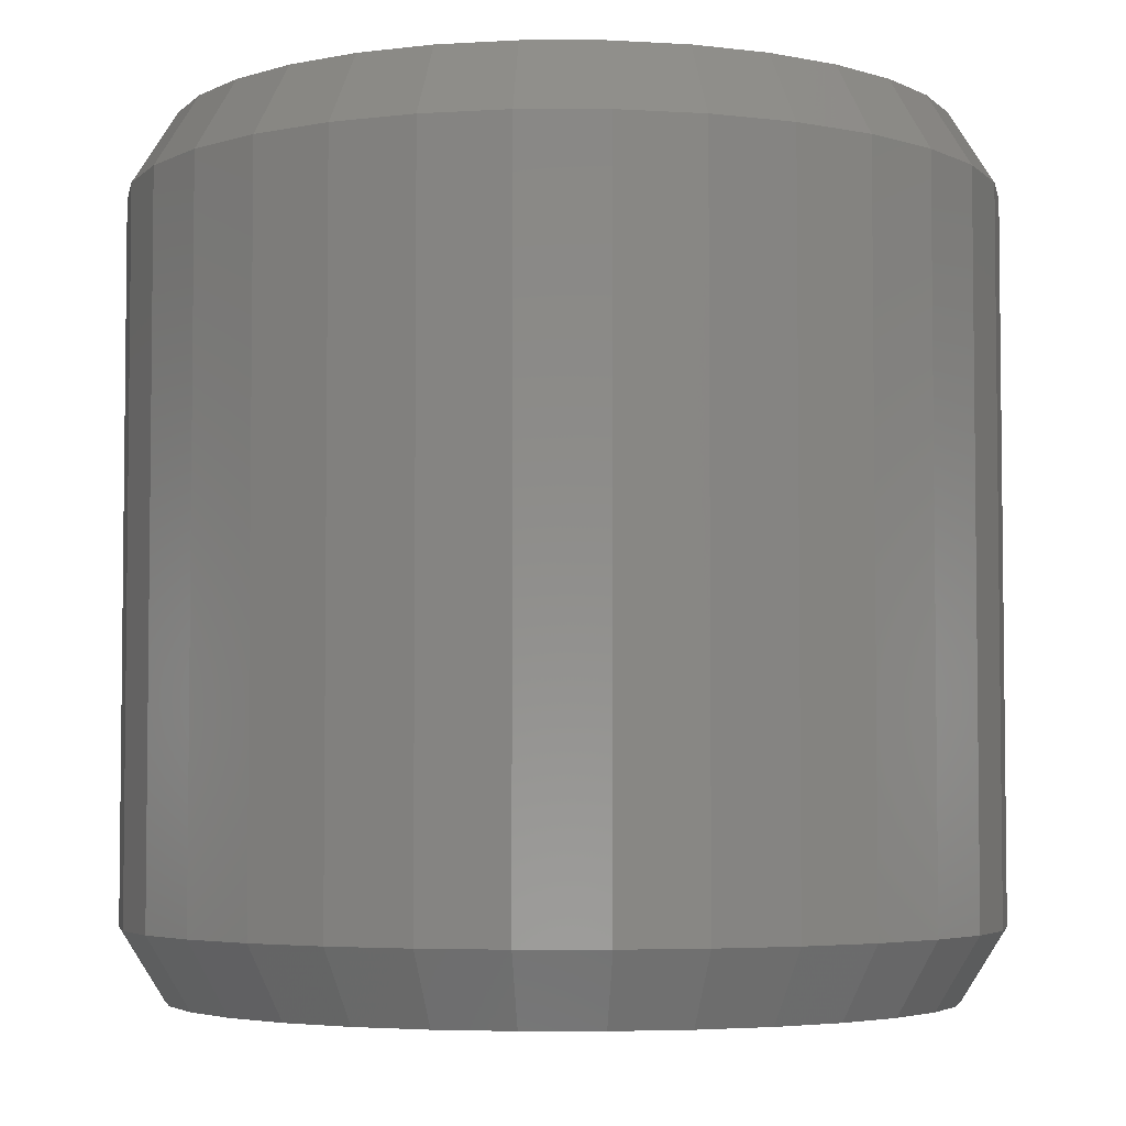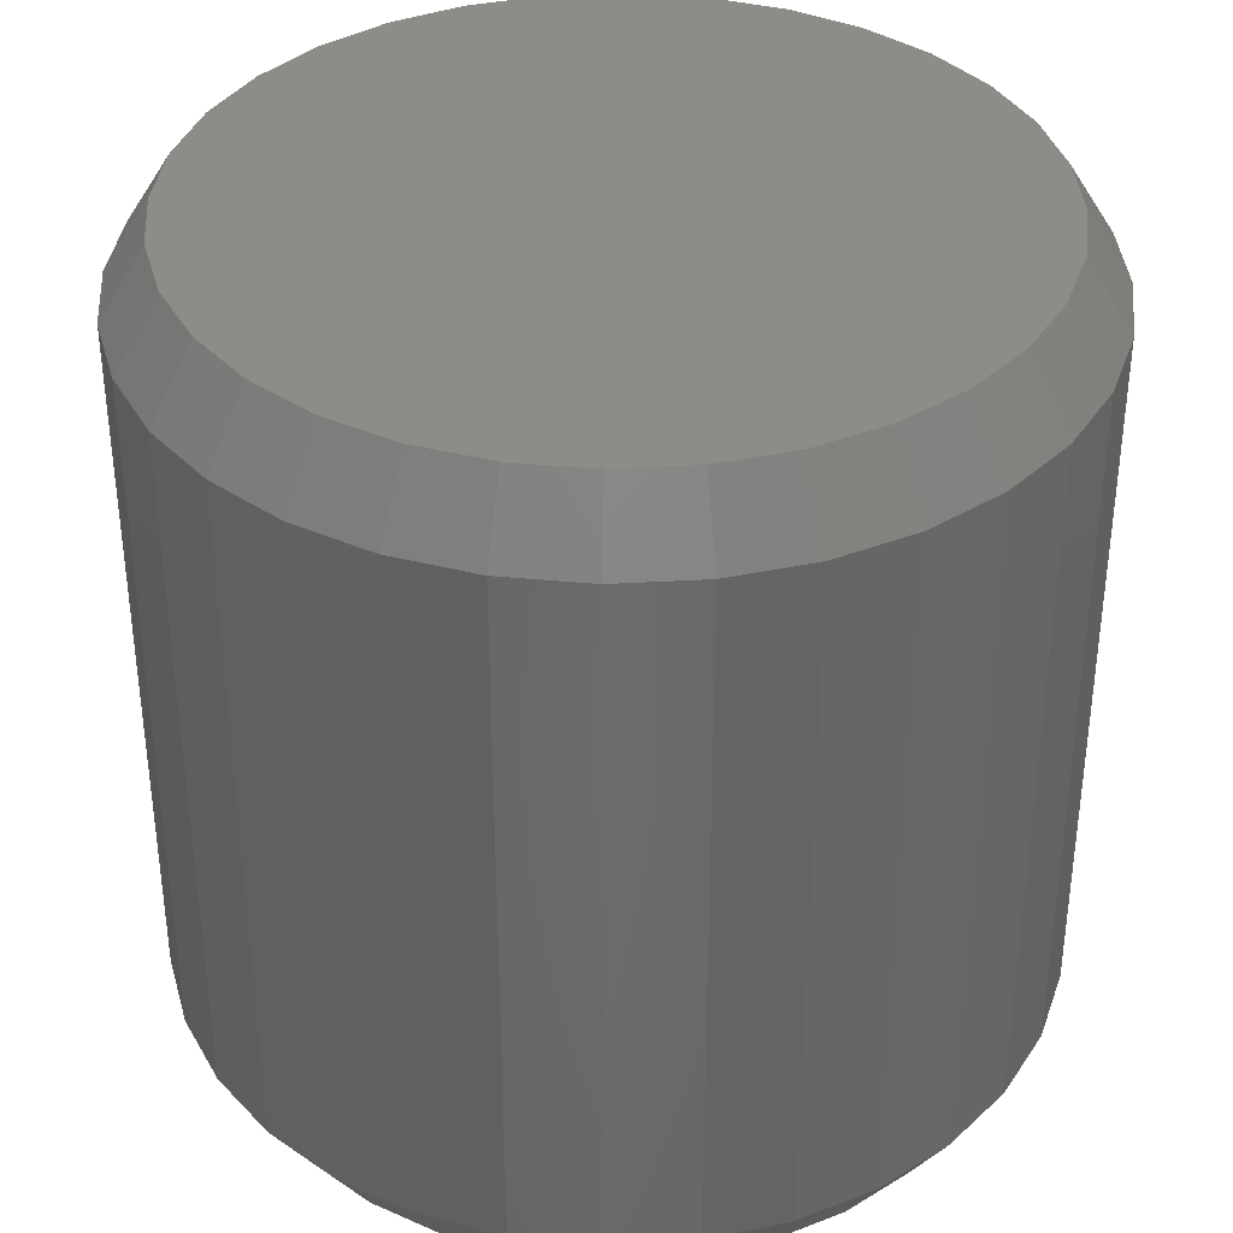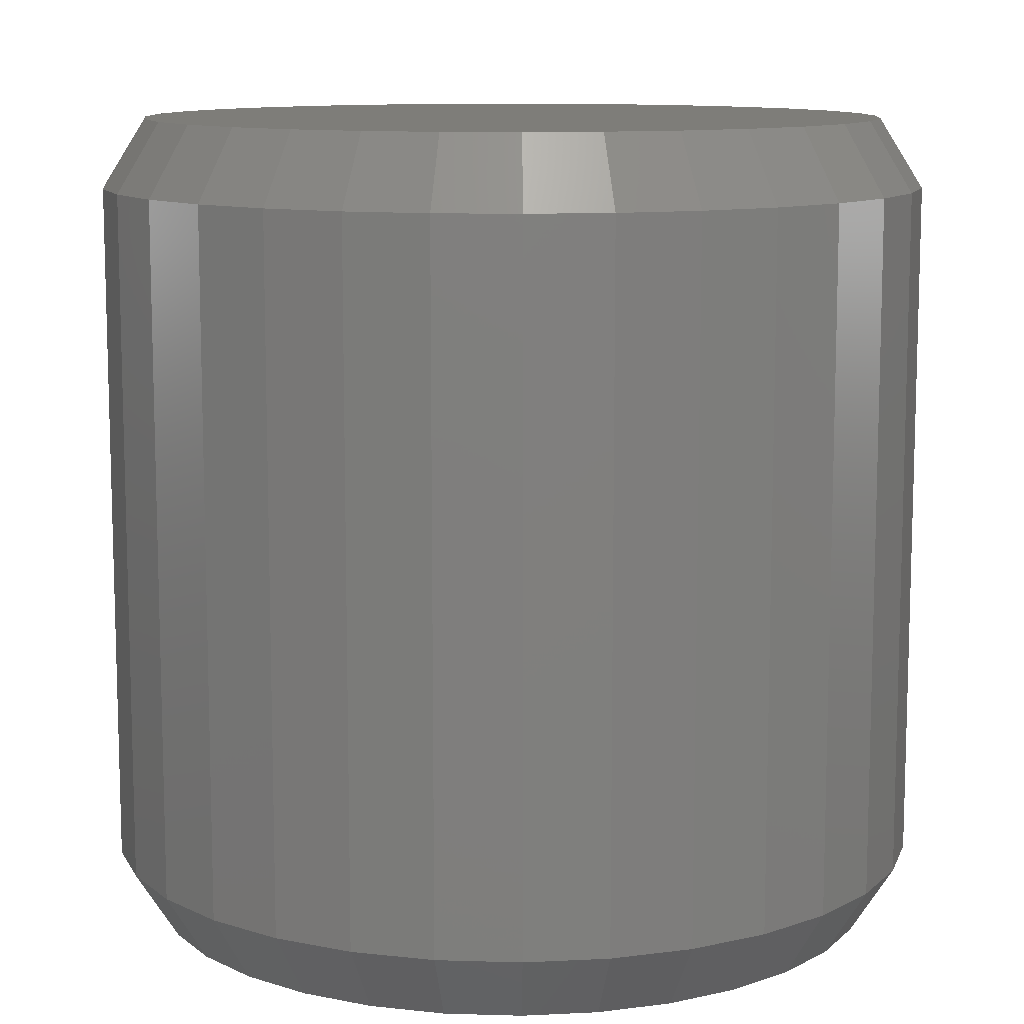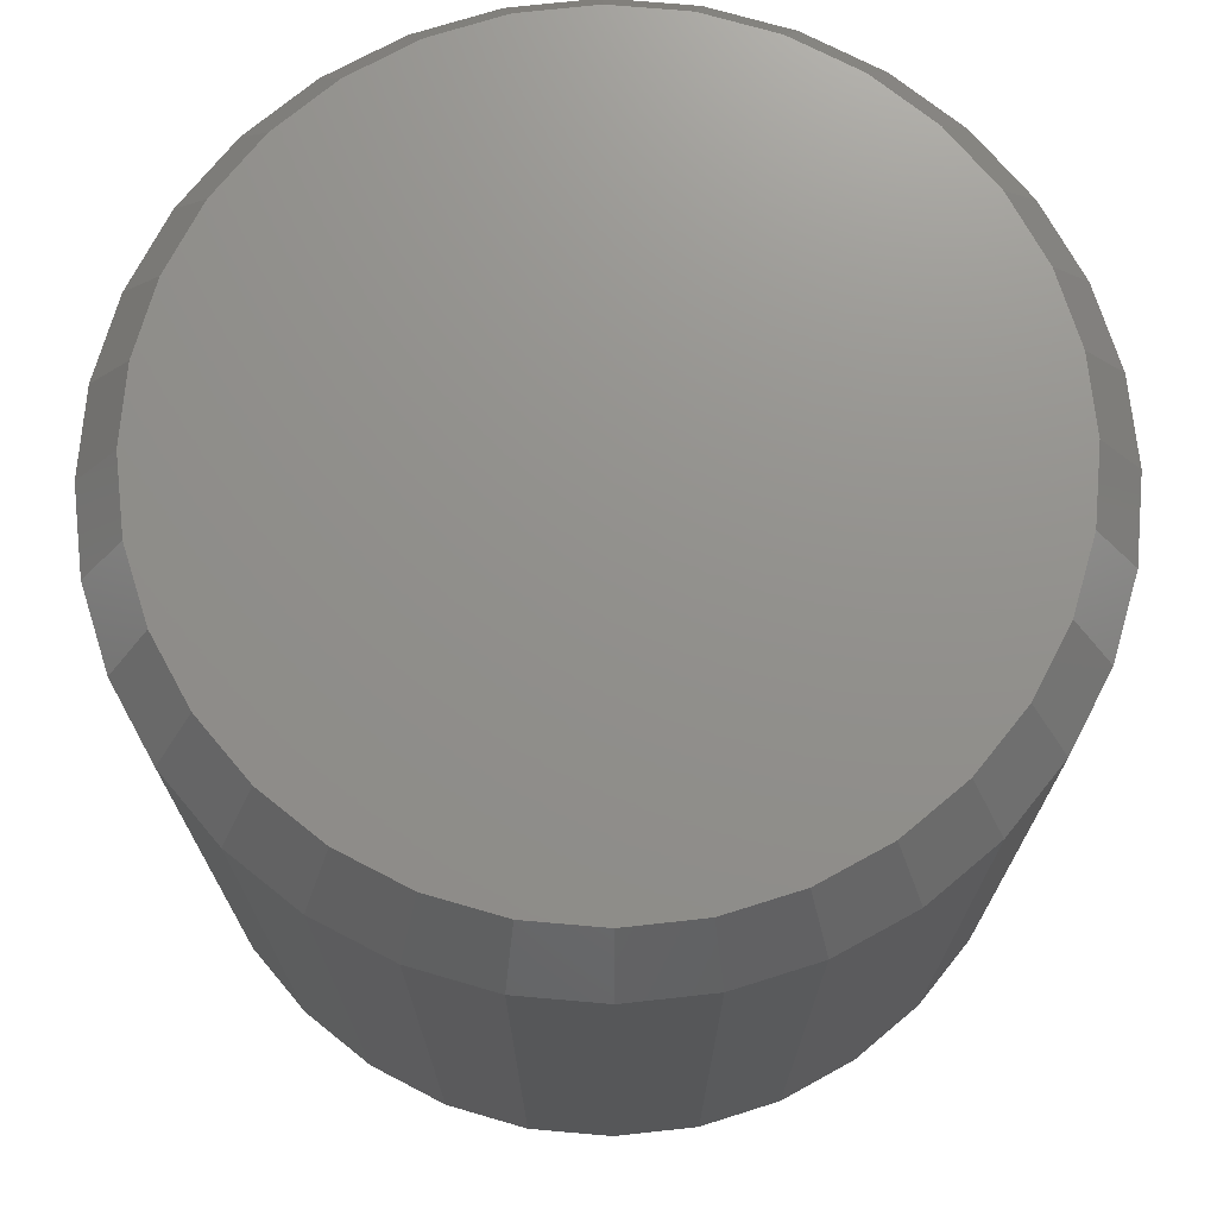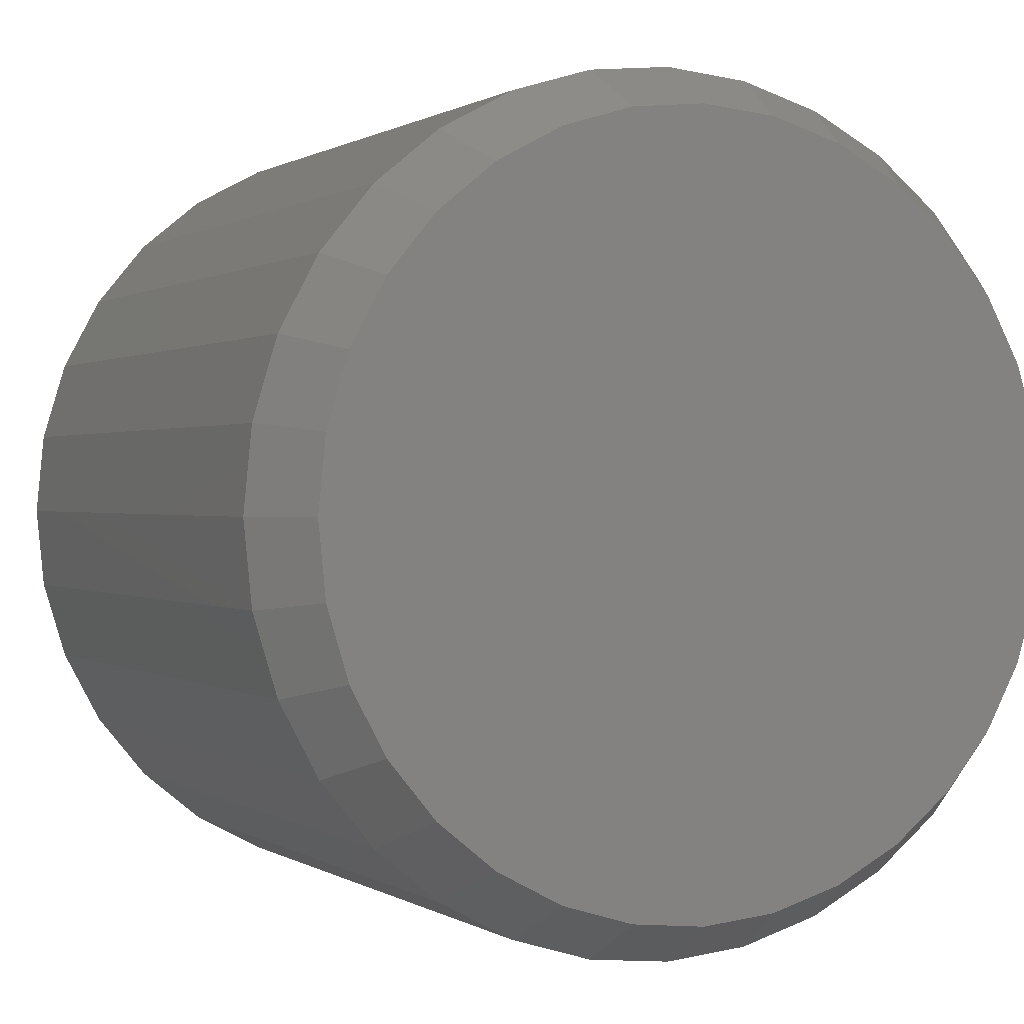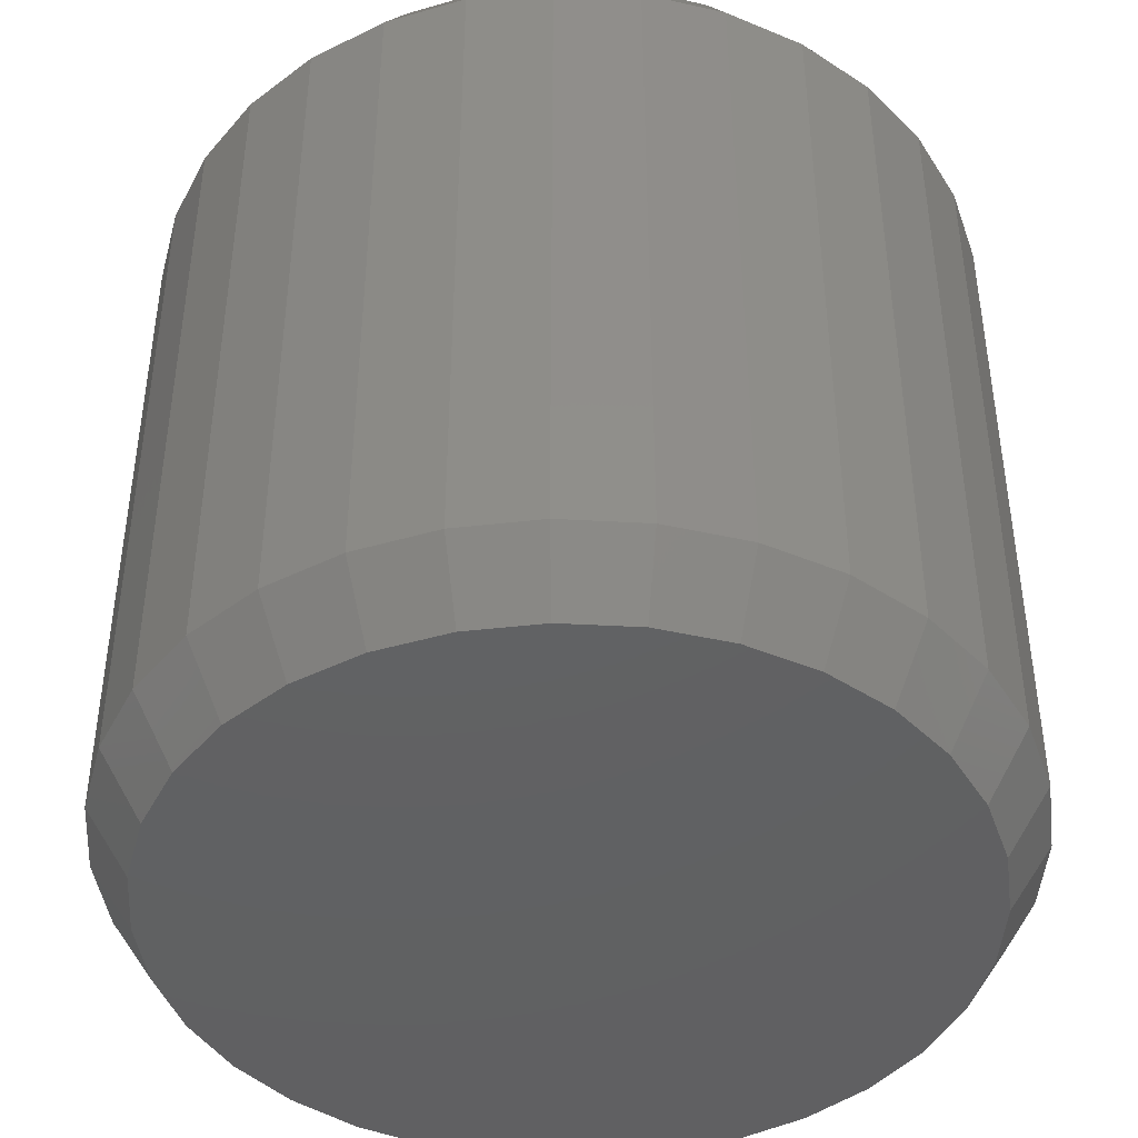
<metadata>
{"format":"stl","ext":"stl","renderer":"f3d","projection":"perspective","resolution":1024,"background":"white","views":[{"elev":-4.3,"azim":73.2,"up":"+Y"},{"elev":37.1,"azim":-77.3,"up":"+Y"},{"elev":10.7,"azim":-80.1,"up":"+Y"},{"elev":72.4,"azim":-124.4,"up":"+Y"},{"elev":0.5,"azim":-25.0,"up":"+Z"},{"elev":-43.6,"azim":24.5,"up":"+Y"}]}
</metadata>
<code>
# stl→obj: 128 verts, 252 faces
v 0.3829 -0.0625 -1.392e-16
v 0.3829 -0.6875 -1.392e-16
v 0.3756 -0.0625 -0.07393
v 0.3756 -0.6875 -0.07393
v 0.354 -0.0625 -0.145
v 0.354 -0.6875 -0.145
v 0.319 -0.0625 -0.2105
v 0.319 -0.6875 -0.2105
v 0.2719 -0.0625 -0.268
v 0.2719 -0.6875 -0.268
v 0.2145 -0.0625 -0.3151
v 0.2145 -0.6875 -0.3151
v 0.149 -0.0625 -0.3501
v 0.149 -0.6875 -0.3501
v 0.07788 -0.0625 -0.3717
v 0.07788 -0.6875 -0.3717
v 0.003947 -0.0625 -0.3789
v 0.003947 -0.6875 -0.3789
v -0.06998 -0.0625 -0.3717
v -0.06998 -0.6875 -0.3717
v -0.1411 -0.0625 -0.3501
v -0.1411 -0.6875 -0.3501
v -0.2066 -0.0625 -0.3151
v -0.2066 -0.6875 -0.3151
v -0.264 -0.0625 -0.268
v -0.264 -0.6875 -0.268
v -0.3111 -0.0625 -0.2105
v -0.3111 -0.6875 -0.2105
v -0.3462 -0.0625 -0.145
v -0.3462 -0.6875 -0.145
v -0.3677 -0.0625 -0.07393
v -0.3677 -0.6875 -0.07393
v -0.375 -0.0625 4.641e-17
v -0.375 -0.6875 4.641e-17
v -0.3677 -0.0625 0.07393
v -0.3677 -0.6875 0.07393
v -0.3462 -0.0625 0.145
v -0.3462 -0.6875 0.145
v -0.3111 -0.0625 0.2105
v -0.3111 -0.6875 0.2105
v -0.264 -0.0625 0.268
v -0.264 -0.6875 0.268
v -0.2066 -0.0625 0.3151
v -0.2066 -0.6875 0.3151
v -0.1411 -0.0625 0.3501
v -0.1411 -0.6875 0.3501
v -0.06998 -0.0625 0.3717
v -0.06998 -0.6875 0.3717
v 0.003947 -0.0625 0.3789
v 0.003947 -0.6875 0.3789
v 0.07788 -0.0625 0.3717
v 0.07788 -0.6875 0.3717
v 0.149 -0.0625 0.3501
v 0.149 -0.6875 0.3501
v 0.2145 -0.0625 0.3151
v 0.2145 -0.6875 0.3151
v 0.2719 -0.0625 0.268
v 0.2719 -0.6875 0.268
v 0.319 -0.0625 0.2105
v 0.319 -0.6875 0.2105
v 0.354 -0.0625 0.145
v 0.354 -0.6875 0.145
v 0.3756 -0.0625 0.07393
v 0.3756 -0.6875 0.07393
v -0.06236 -0.75 0.3334
v 0.07026 -0.75 0.3334
v 0.003947 -0.75 0.3399
v 0.134 -0.75 0.314
v -0.1261 -0.75 0.314
v 0.1928 -0.75 0.2826
v -0.1849 -0.75 0.2826
v 0.2443 -0.75 0.2403
v -0.2364 -0.75 0.2403
v 0.2866 -0.75 0.1888
v -0.2787 -0.75 0.1888
v 0.318 -0.75 0.1301
v -0.3101 -0.75 0.1301
v 0.3373 -0.75 0.06631
v -0.3294 -0.75 0.06631
v 0.3438 -0.75 -3.108e-16
v -0.3359 -0.75 -2.925e-08
v 0.3373 -0.75 -0.06631
v -0.3294 -0.75 -0.06631
v 0.318 -0.75 -0.1301
v -0.3101 -0.75 -0.1301
v 0.2866 -0.75 -0.1888
v -0.2787 -0.75 -0.1888
v 0.2443 -0.75 -0.2403
v -0.2364 -0.75 -0.2403
v 0.1928 -0.75 -0.2826
v -0.1849 -0.75 -0.2826
v 0.134 -0.75 -0.314
v -0.1261 -0.75 -0.314
v 0.07026 -0.75 -0.3334
v -0.06236 -0.75 -0.3334
v 0.003947 -0.75 -0.3399
v 0.003947 2.104e-17 0.3399
v 0.07026 2.472e-17 0.3334
v -0.06236 1.735e-17 0.3334
v 0.003947 2.104e-17 -0.3399
v -0.06236 1.735e-17 -0.3334
v 0.07026 2.472e-17 -0.3334
v -0.1261 1.382e-17 -0.314
v 0.134 2.826e-17 -0.314
v -0.1849 1.055e-17 -0.2826
v 0.1928 3.152e-17 -0.2826
v -0.2364 7.695e-18 -0.2403
v 0.2443 3.438e-17 -0.2403
v -0.2787 5.348e-18 -0.1888
v 0.2866 3.672e-17 -0.1888
v -0.3101 3.605e-18 -0.1301
v 0.318 3.847e-17 -0.1301
v -0.3294 2.531e-18 -0.06631
v 0.3373 3.954e-17 -0.06631
v -0.3359 2.168e-18 -2.925e-08
v 0.3438 3.99e-17 -1.761e-17
v -0.3294 2.531e-18 0.06631
v 0.3373 3.954e-17 0.06631
v -0.3101 3.605e-18 0.1301
v 0.318 3.847e-17 0.1301
v -0.2787 5.348e-18 0.1888
v 0.2866 3.672e-17 0.1888
v -0.2364 7.695e-18 0.2403
v 0.2443 3.438e-17 0.2403
v -0.1849 1.055e-17 0.2826
v 0.1928 3.152e-17 0.2826
v -0.1261 1.382e-17 0.314
v 0.134 2.826e-17 0.314
f 1 2 3
f 3 2 4
f 3 4 5
f 5 4 6
f 5 6 7
f 7 6 8
f 7 8 9
f 9 8 10
f 9 10 11
f 11 10 12
f 11 12 13
f 13 12 14
f 13 14 15
f 15 14 16
f 15 16 17
f 17 16 18
f 17 18 19
f 19 18 20
f 19 20 21
f 21 20 22
f 21 22 23
f 23 22 24
f 23 24 25
f 25 24 26
f 25 26 27
f 27 26 28
f 27 28 29
f 29 28 30
f 29 30 31
f 31 30 32
f 31 32 33
f 33 32 34
f 33 34 35
f 35 34 36
f 35 36 37
f 37 36 38
f 37 38 39
f 39 38 40
f 39 40 41
f 41 40 42
f 41 42 43
f 43 42 44
f 43 44 45
f 45 44 46
f 45 46 47
f 47 46 48
f 47 48 49
f 49 48 50
f 49 50 51
f 51 50 52
f 51 52 53
f 53 52 54
f 53 54 55
f 55 54 56
f 55 56 57
f 57 56 58
f 57 58 59
f 59 58 60
f 59 60 61
f 61 60 62
f 61 62 63
f 63 62 64
f 63 64 1
f 1 64 2
f 65 66 67
f 66 65 68
f 68 65 69
f 68 69 70
f 70 69 71
f 70 71 72
f 72 71 73
f 72 73 74
f 74 73 75
f 74 75 76
f 76 75 77
f 76 77 78
f 78 77 79
f 78 79 80
f 80 79 81
f 80 81 82
f 82 81 83
f 82 83 84
f 84 83 85
f 84 85 86
f 86 85 87
f 86 87 88
f 88 87 89
f 88 89 90
f 90 89 91
f 90 91 92
f 92 91 93
f 92 93 94
f 94 93 95
f 94 95 96
f 12 92 14
f 14 92 94
f 14 94 16
f 16 94 96
f 16 96 18
f 18 96 95
f 18 95 20
f 92 12 90
f 90 12 10
f 90 10 88
f 88 10 8
f 88 8 86
f 86 8 6
f 86 6 84
f 84 6 4
f 84 4 82
f 82 4 2
f 82 2 80
f 89 24 91
f 91 24 22
f 91 22 93
f 93 22 20
f 93 20 95
f 24 89 26
f 26 89 87
f 26 87 28
f 28 87 85
f 28 85 30
f 30 85 83
f 30 83 32
f 32 83 81
f 32 81 34
f 44 69 46
f 46 69 65
f 46 65 48
f 48 65 67
f 48 67 50
f 50 67 66
f 50 66 52
f 69 44 71
f 71 44 42
f 71 42 73
f 73 42 40
f 73 40 75
f 75 40 38
f 75 38 77
f 77 38 36
f 77 36 79
f 79 36 34
f 79 34 81
f 72 56 70
f 70 56 54
f 70 54 68
f 68 54 52
f 68 52 66
f 56 72 58
f 58 72 74
f 58 74 60
f 60 74 76
f 60 76 62
f 62 76 78
f 62 78 64
f 64 78 80
f 64 80 2
f 97 98 99
f 100 101 102
f 102 101 103
f 102 103 104
f 104 103 105
f 104 105 106
f 106 105 107
f 106 107 108
f 108 107 109
f 108 109 110
f 110 109 111
f 110 111 112
f 112 111 113
f 112 113 114
f 114 113 115
f 114 115 116
f 116 115 117
f 116 117 118
f 118 117 119
f 118 119 120
f 120 119 121
f 120 121 122
f 122 121 123
f 122 123 124
f 124 123 125
f 124 125 126
f 126 125 127
f 126 127 128
f 128 127 99
f 128 99 98
f 102 15 100
f 100 15 17
f 100 17 101
f 101 17 19
f 101 19 103
f 103 19 21
f 103 21 105
f 105 21 23
f 105 23 107
f 107 23 25
f 107 25 109
f 109 25 27
f 109 27 111
f 111 27 29
f 111 29 113
f 113 29 31
f 113 31 115
f 115 31 33
f 15 102 13
f 13 102 104
f 13 104 11
f 11 104 106
f 11 106 9
f 9 106 108
f 9 108 7
f 7 108 110
f 7 110 5
f 5 110 112
f 5 112 3
f 3 112 114
f 3 114 1
f 1 114 116
f 99 47 97
f 97 47 49
f 97 49 98
f 98 49 51
f 98 51 128
f 128 51 53
f 128 53 126
f 126 53 55
f 126 55 124
f 124 55 57
f 124 57 122
f 122 57 59
f 122 59 120
f 120 59 61
f 120 61 118
f 118 61 63
f 118 63 116
f 116 63 1
f 47 99 45
f 45 99 127
f 45 127 43
f 43 127 125
f 43 125 41
f 41 125 123
f 41 123 39
f 39 123 121
f 39 121 37
f 37 121 119
f 37 119 35
f 35 119 117
f 35 117 33
f 33 117 115

</code>
